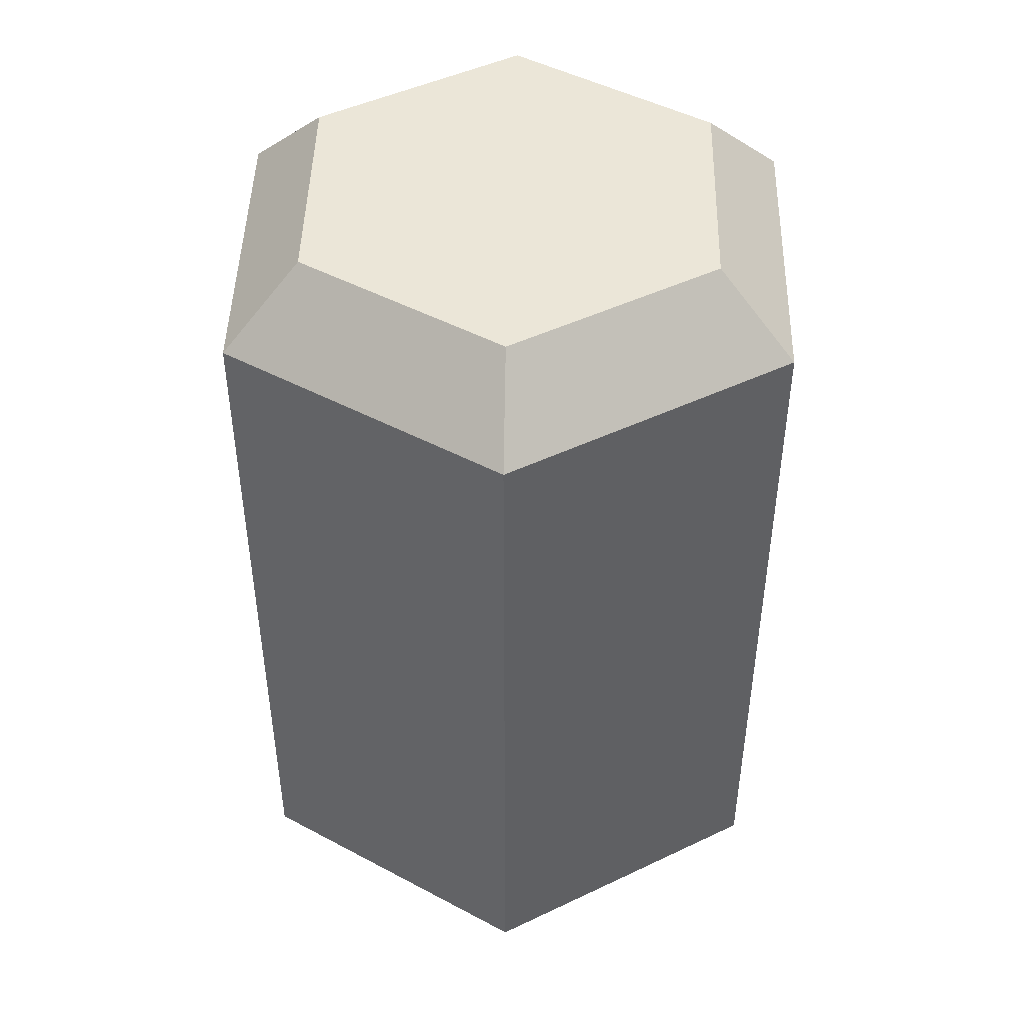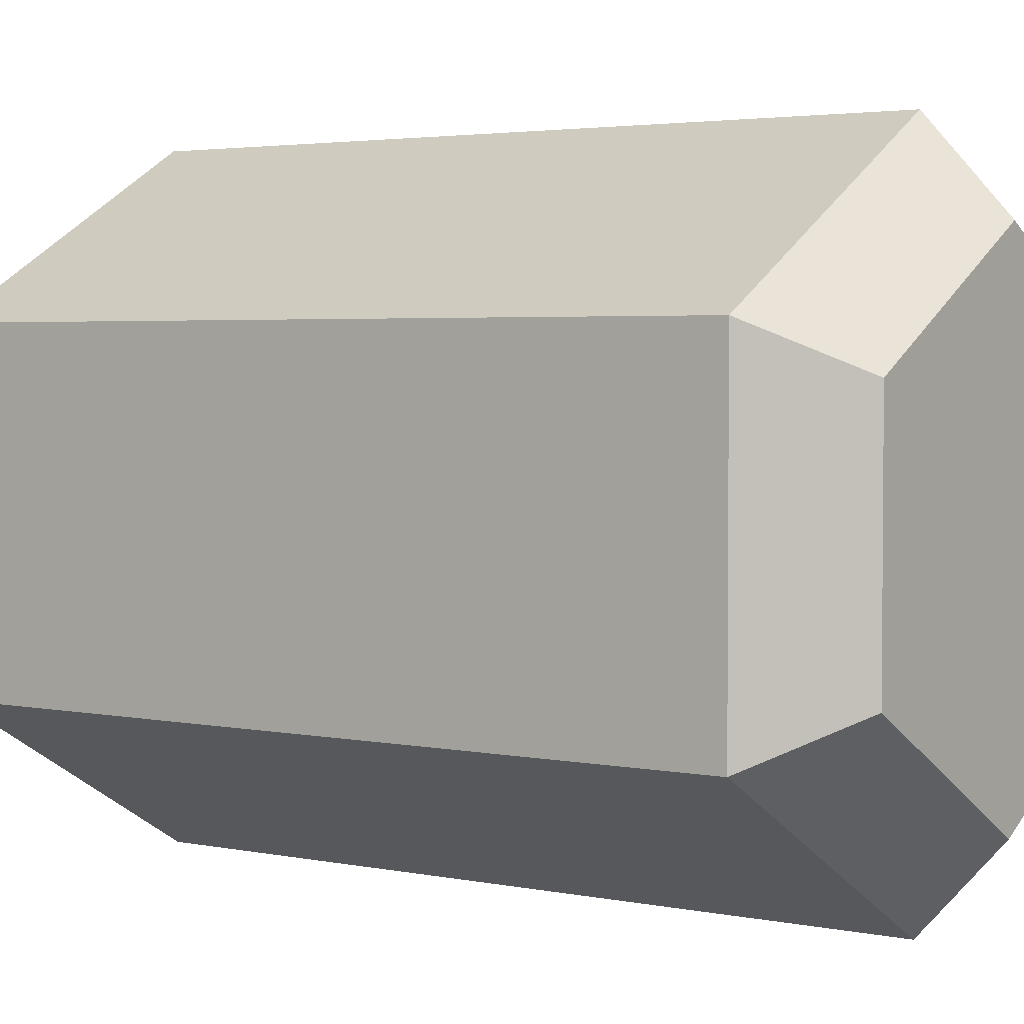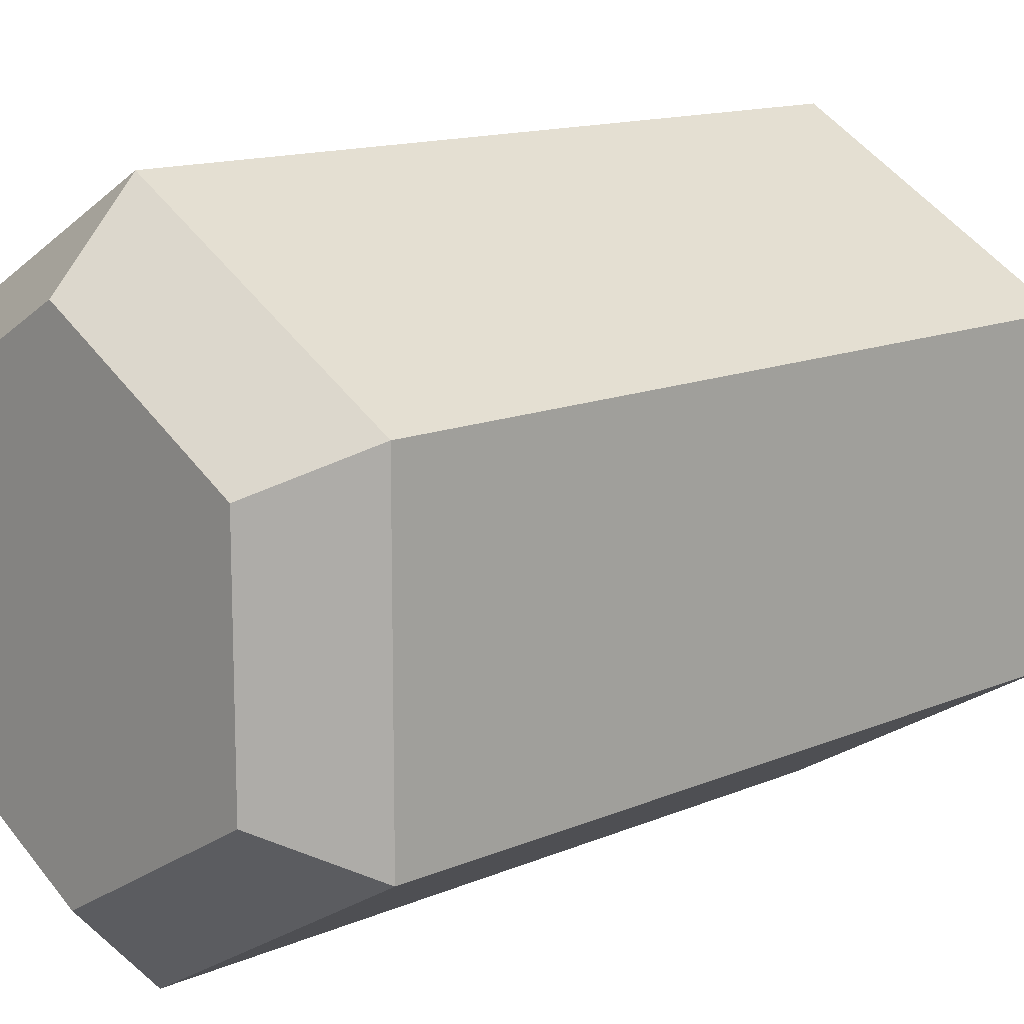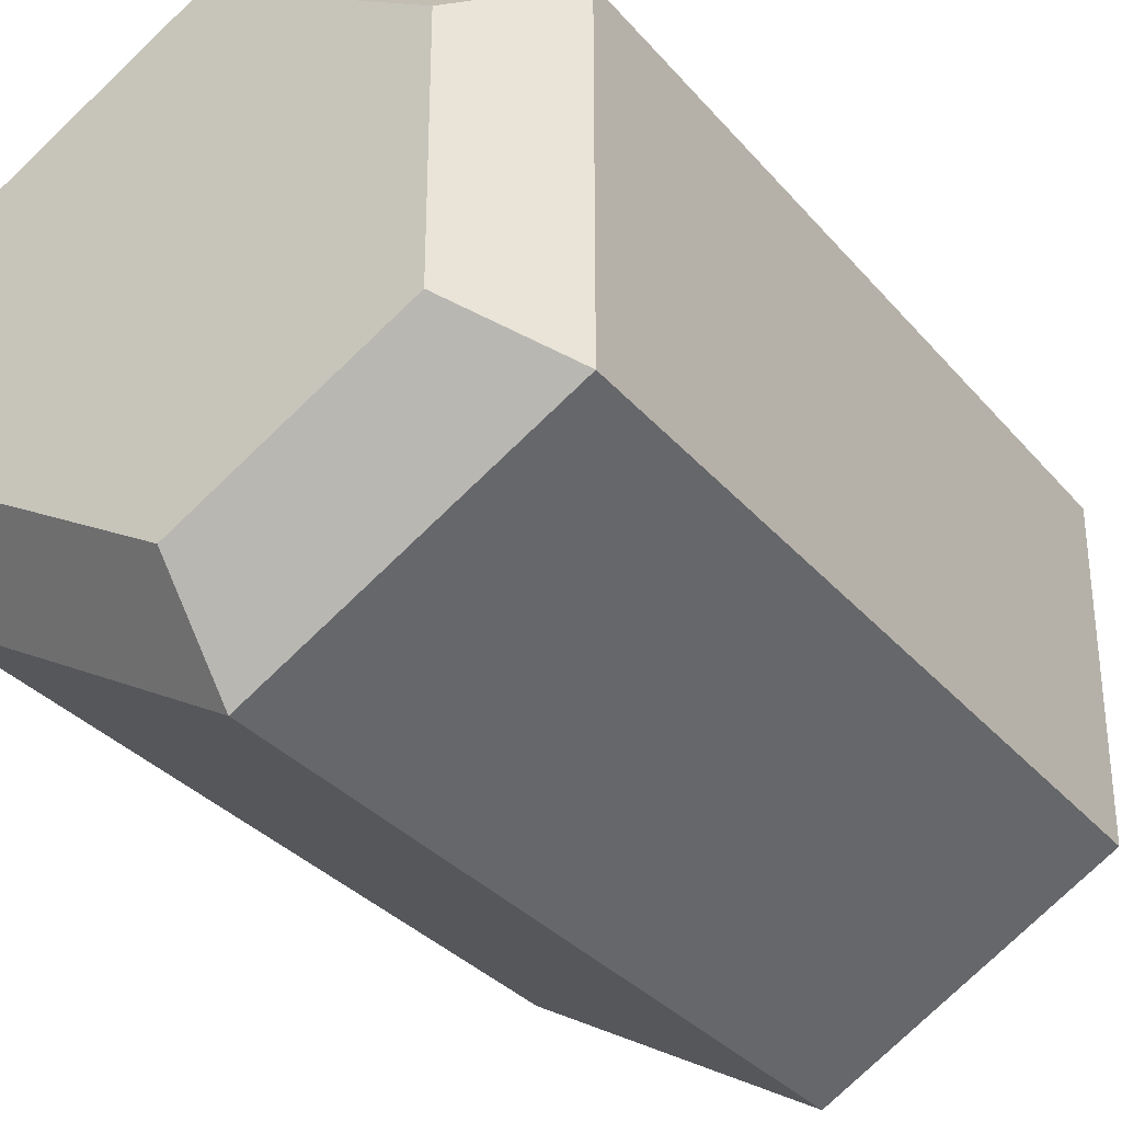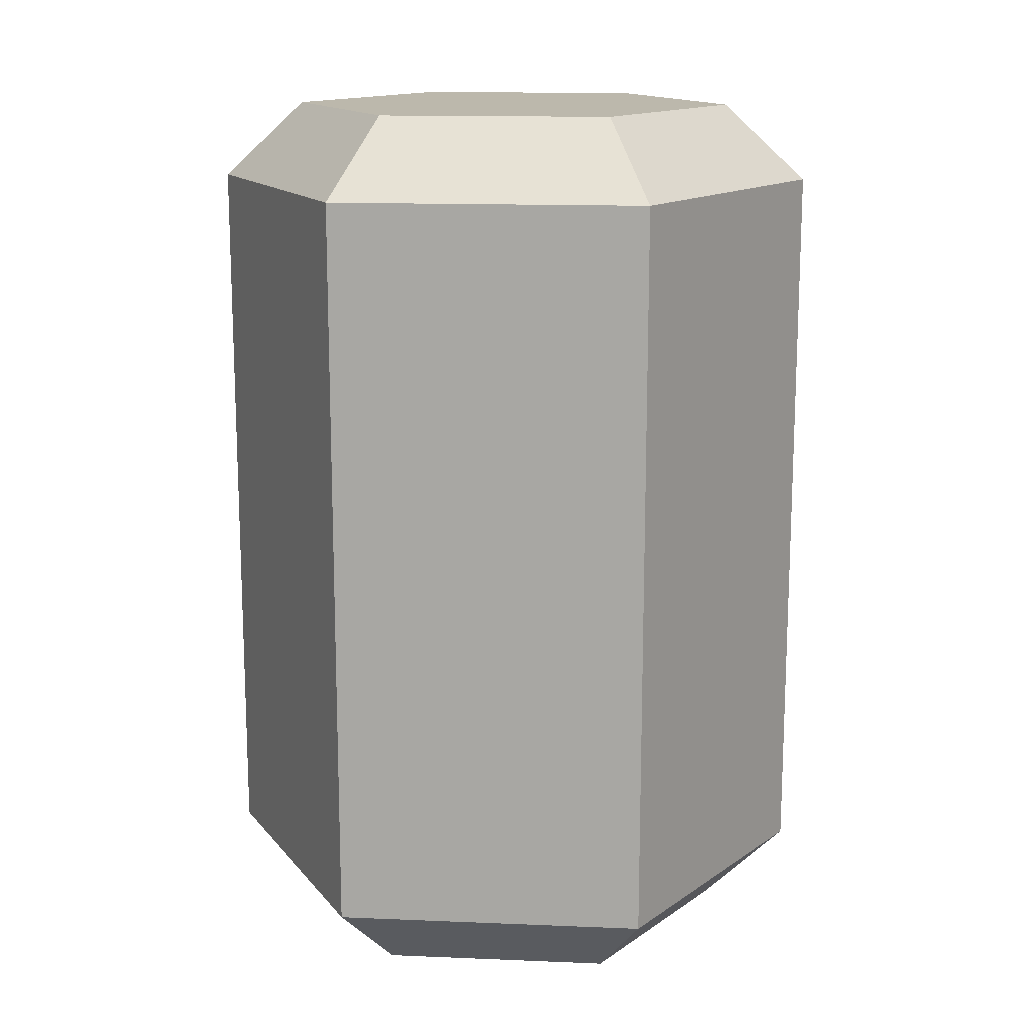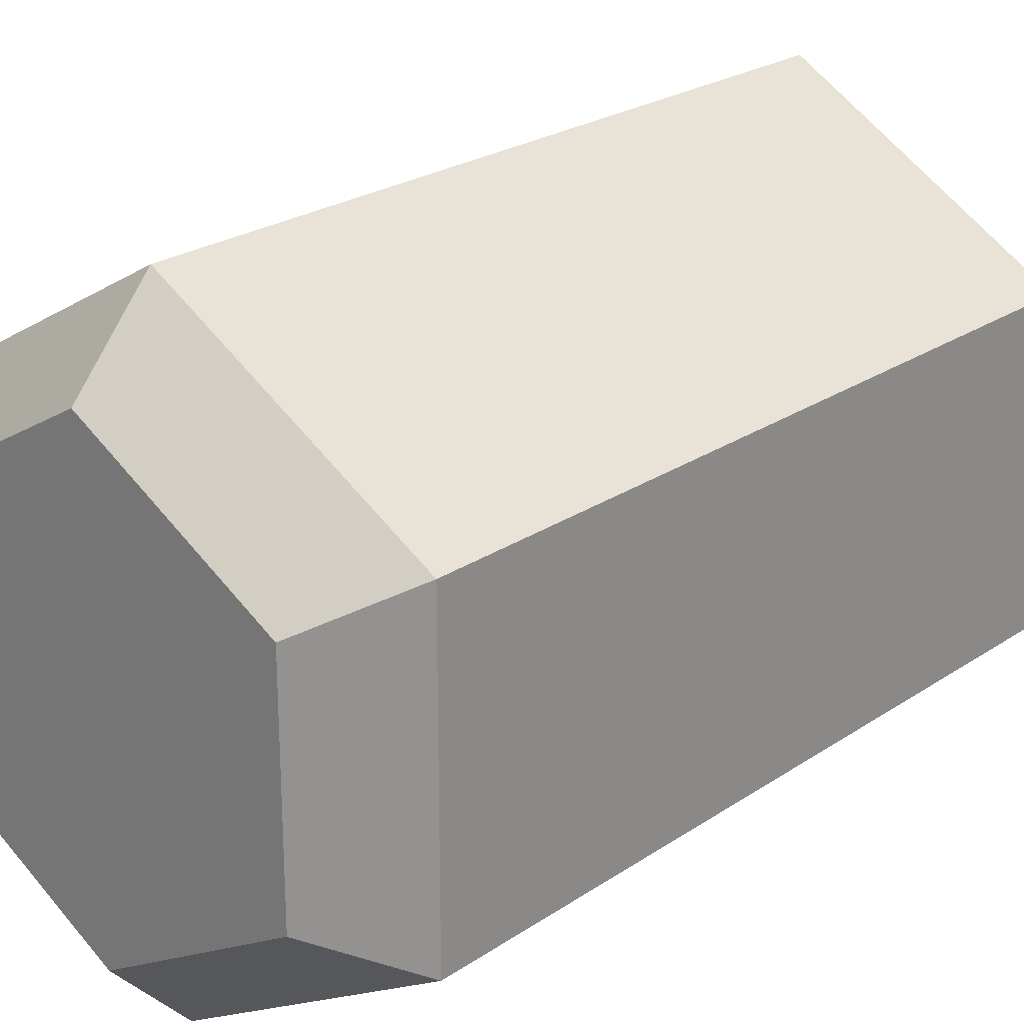
<metadata>
{"format":"obj","ext":"obj","renderer":"f3d","projection":"perspective","resolution":1024,"background":"white","views":[{"elev":46.3,"azim":-178.6,"up":"+Y"},{"elev":3.1,"azim":-54.2,"up":"+Z"},{"elev":13.3,"azim":-134.2,"up":"+Z"},{"elev":-32.4,"azim":-146.8,"up":"+Z"},{"elev":14.6,"azim":95.1,"up":"+Y"},{"elev":24.0,"azim":42.0,"up":"+Z"}]}
</metadata>
<code>
g Mesh1 Group1 Model
v 0.04677 0.58 -0.127
v 0 0.53 -0.3
v 0 0.53 -0.1
f 1 2 3
v 0.04677 0.58 -0.273
f 2 1 4
v 0.1732 0.58 -0.346
f 1 5 4
v 0.1732 0.58 -0.054
f 5 1 6
v 0.1732 0.53 -0
f 1 7 6
f 7 1 3
v 0 0.05 -0.1
f 8 7 3
v 0.1732 0.05 -0
f 7 8 9
v 0.04677 0 -0.127
f 10 9 8
v 0.1732 0 -0.054
f 9 10 11
v 0.1732 0 -0.346
f 10 12 11
v 0.04677 0 -0.273
f 12 10 13
v 0 0.05 -0.3
f 10 14 13
f 14 10 8
f 8 2 14
f 2 8 3
v 0.1732 0.05 -0.4
f 2 15 14
v 0.1732 0.53 -0.4
f 15 2 16
f 4 16 2
f 16 4 5
v 0.2996 0.58 -0.273
f 17 16 5
v 0.3464 0.53 -0.3
f 16 17 18
v 0.2996 0.58 -0.127
f 19 18 17
v 0.3464 0.53 -0.1
f 18 19 20
f 6 20 19
f 20 6 7
f 9 20 7
v 0.3464 0.05 -0.1
f 20 9 21
v 0.2996 0 -0.127
f 9 22 21
f 22 9 11
v 0.2996 0 -0.273
f 11 23 22
f 11 12 23
v 0.3464 0.05 -0.3
f 12 24 23
f 24 12 15
f 13 15 12
f 15 13 14
f 16 24 15
f 24 16 18
f 20 24 18
f 24 20 21
f 22 24 21
f 24 22 23
f 5 6 19
f 5 19 17

</code>
